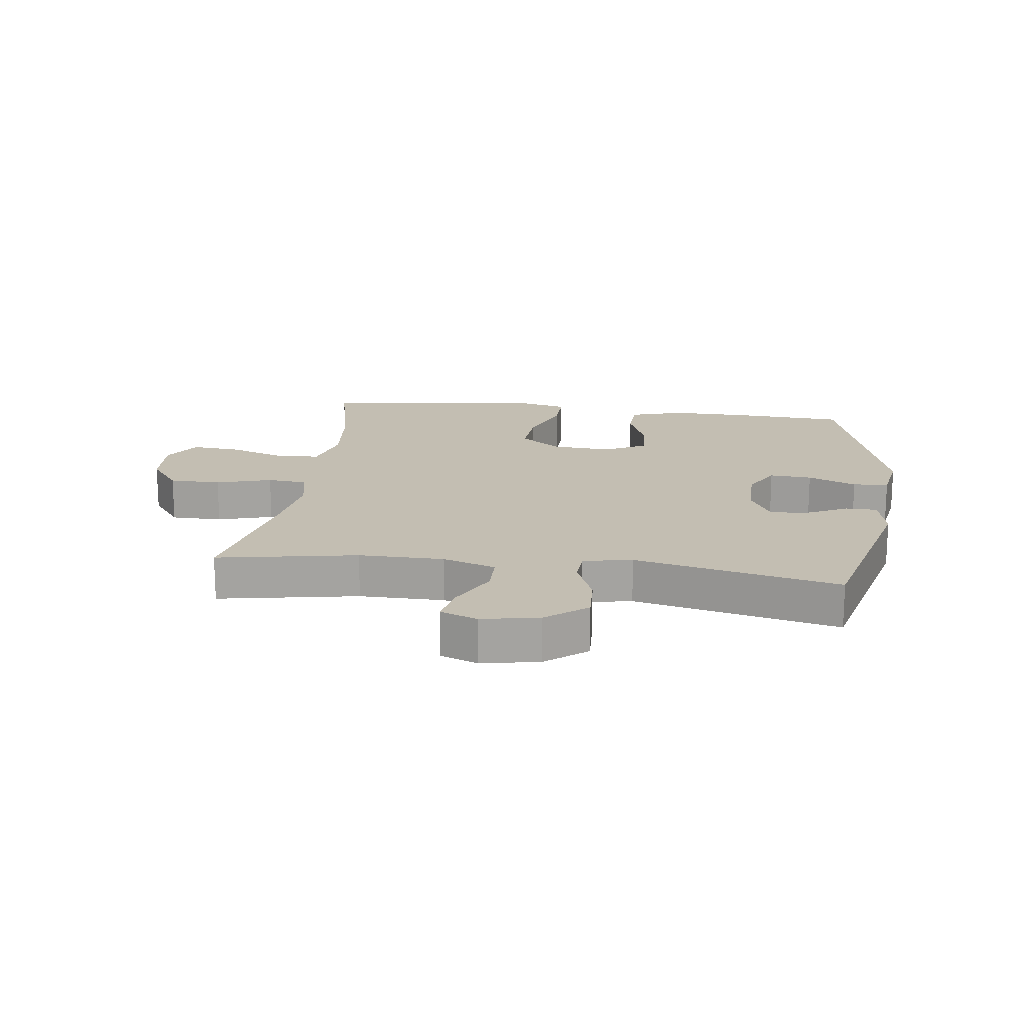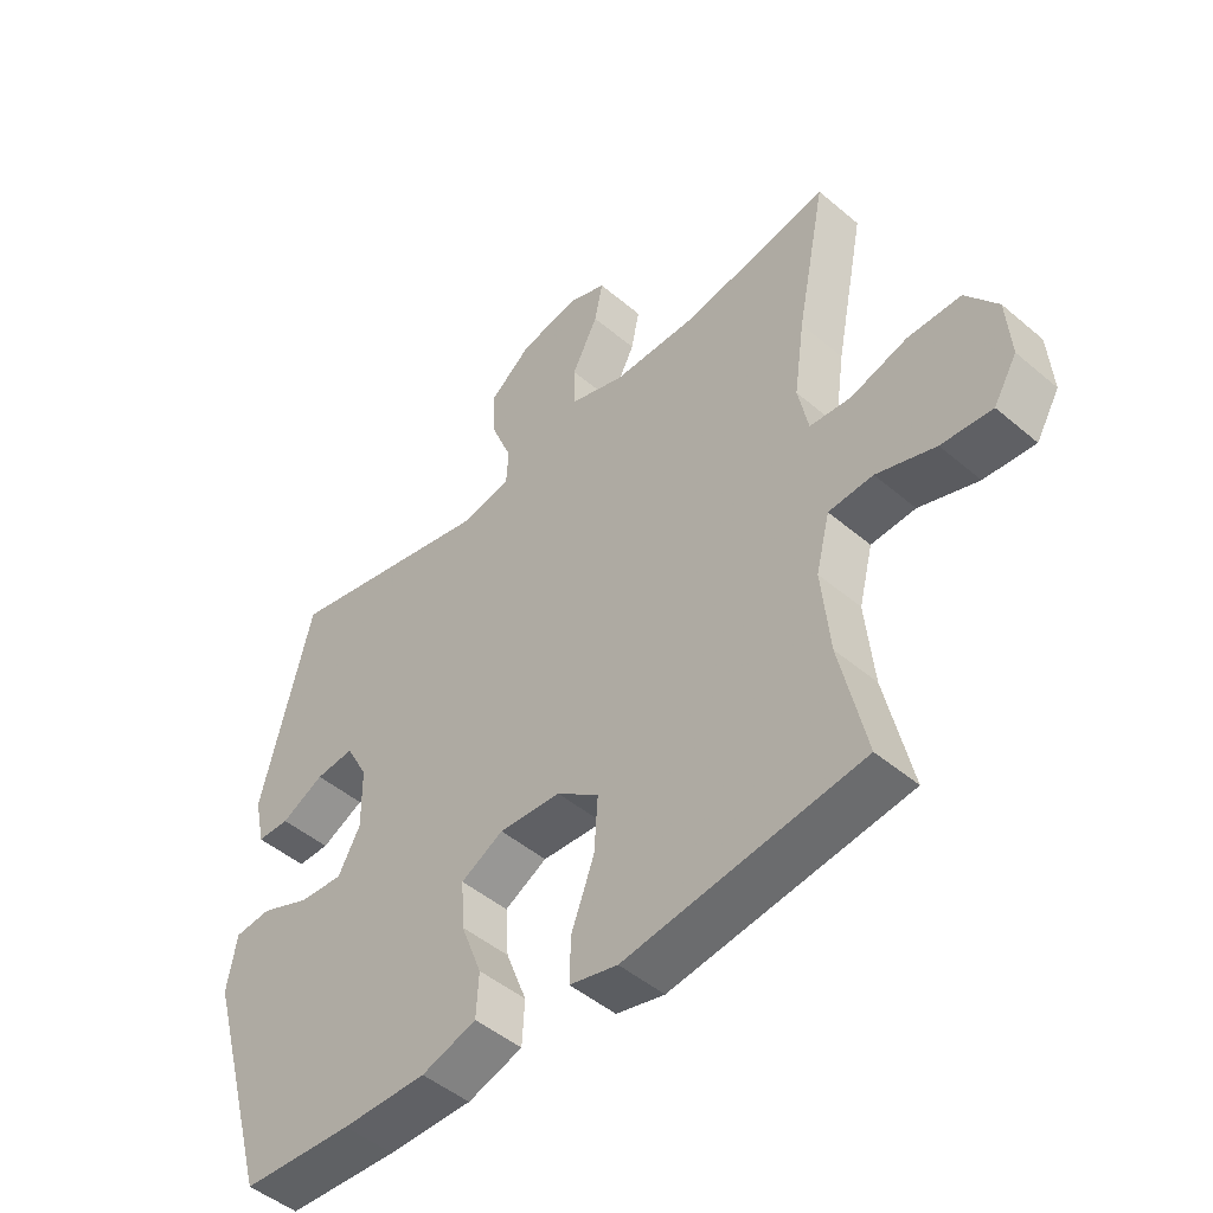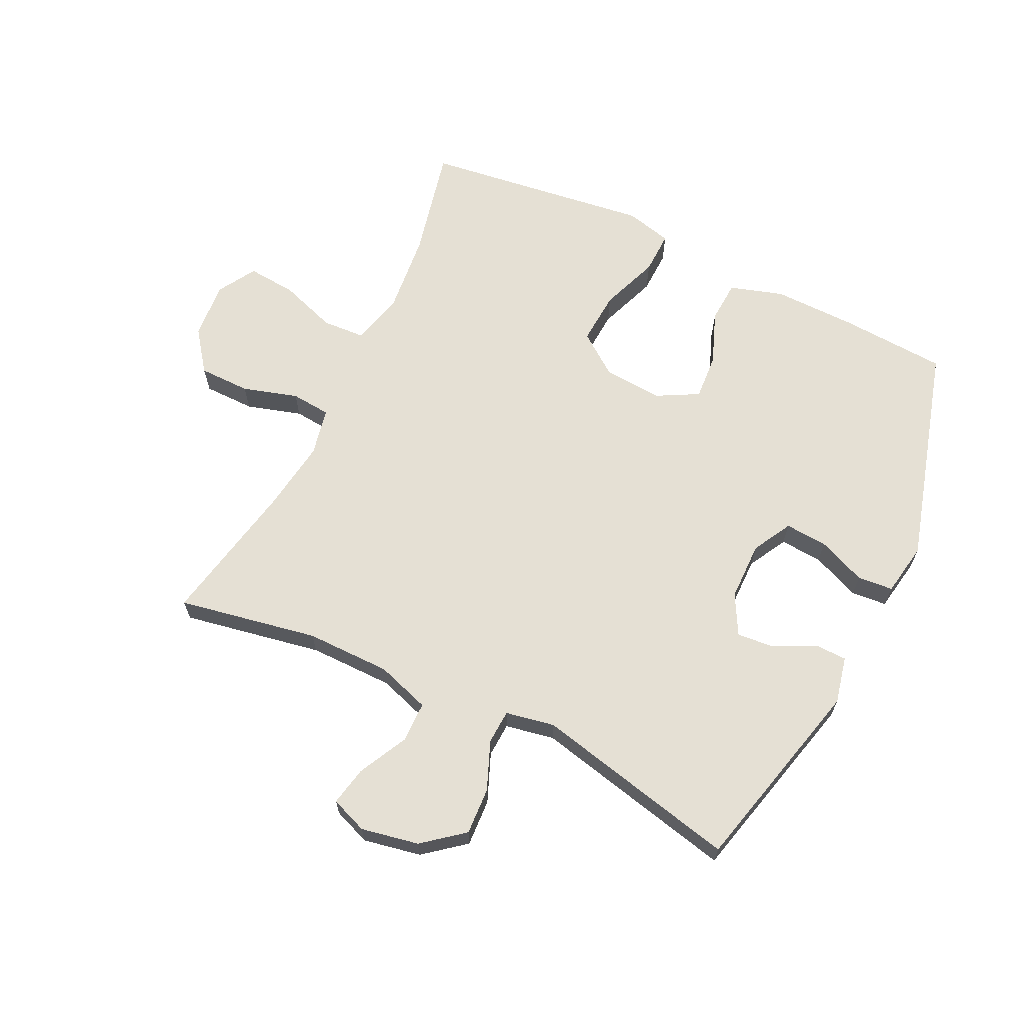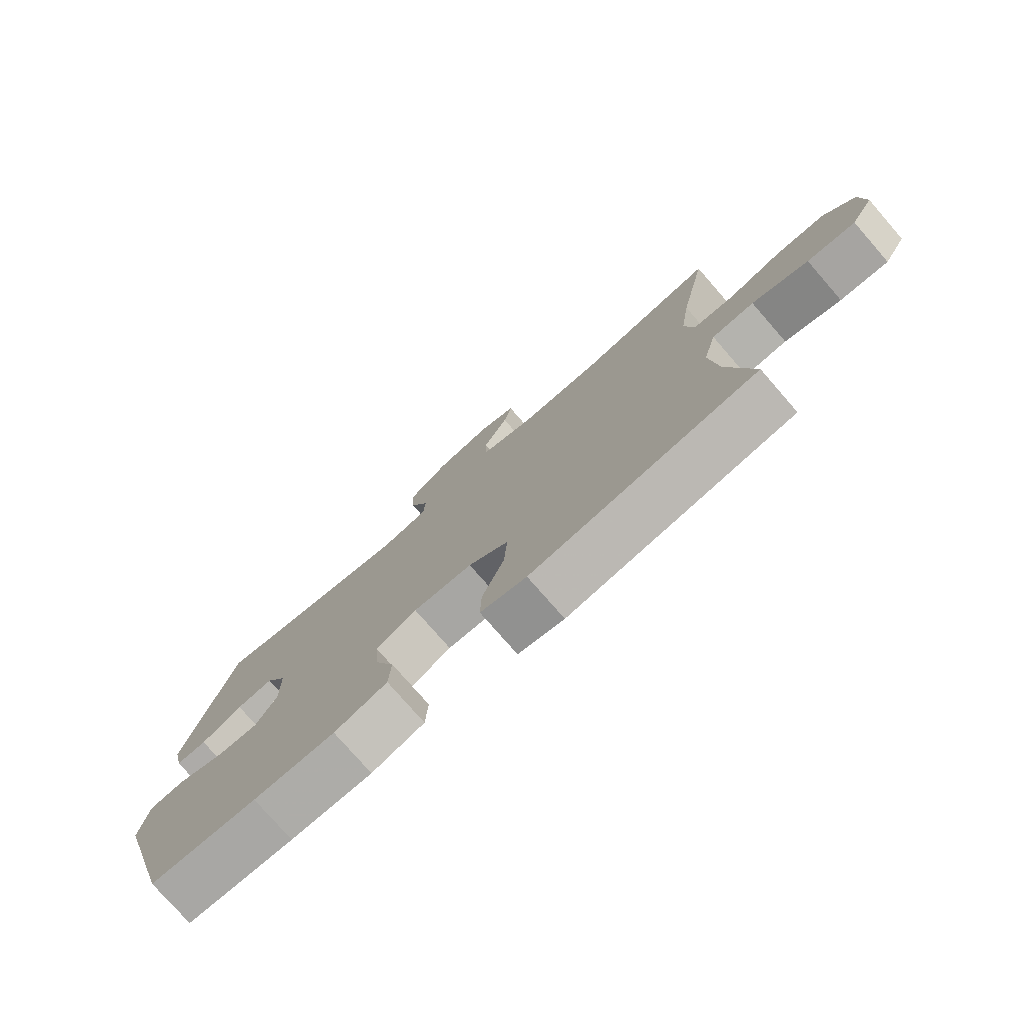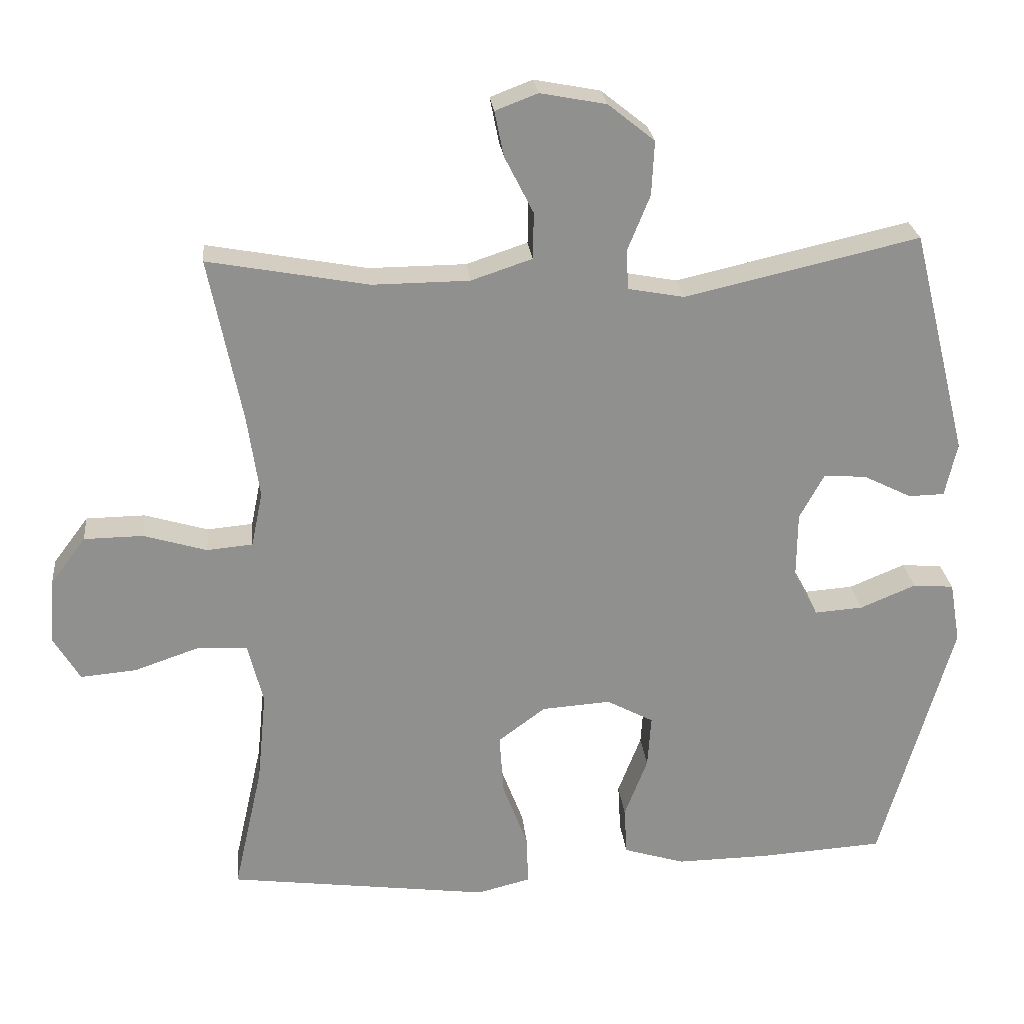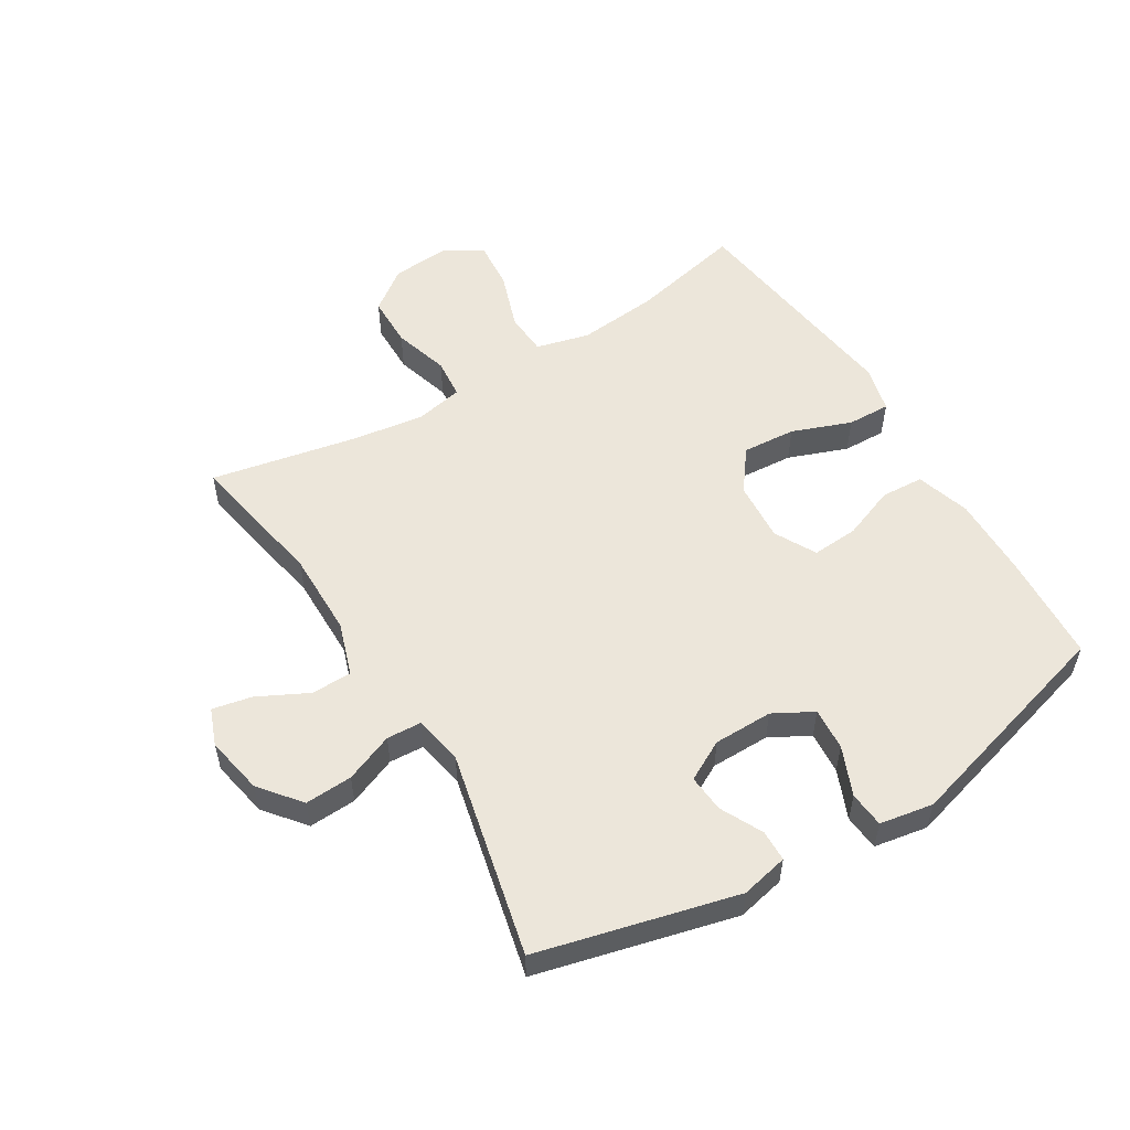
<metadata>
{"format":"obj","ext":"obj","renderer":"f3d","projection":"perspective","resolution":1024,"background":"white","views":[{"elev":17.5,"azim":7.5,"up":"+Y"},{"elev":-47.8,"azim":-133.6,"up":"+Z"},{"elev":65.6,"azim":25.7,"up":"+Y"},{"elev":-77.4,"azim":-138.9,"up":"+Z"},{"elev":24.9,"azim":-5.8,"up":"+Z"},{"elev":54.3,"azim":58.7,"up":"+Y"}]}
</metadata>
<code>
v -0.5 0.07 -0.5
v -0.459 0.07 -0.317
v -0.446 0.07 -0.186
v -0.468 0.07 -0.099
v -0.538 0.07 -0.095
v -0.631 0.07 -0.127
v -0.711 0.07 -0.134
v -0.748 0.07 -0.072
v -0.741 0.07 0.022
v -0.691 0.07 0.089
v -0.607 0.07 0.09
v -0.517 0.07 0.063
v -0.452 0.07 0.069
v -0.436 0.07 0.147
v -0.453 0.07 0.265
v -0.5 0.07 0.5
v -0.272 0.07 0.458
v -0.134 0.07 0.459
v -0.047 0.07 0.488
v -0.046 0.07 0.554
v -0.087 0.07 0.635
v -0.1 0.07 0.699
v -0.04 0.07 0.722
v 0.054 0.07 0.704
v 0.12 0.07 0.651
v 0.116 0.07 0.574
v 0.084 0.07 0.495
v 0.087 0.07 0.439
v 0.167 0.07 0.424
v 0.5 0.07 0.5
v 0.58 0.07 0.179
v 0.563 0.07 0.102
v 0.512 0.07 0.101
v 0.444 0.07 0.135
v 0.383 0.07 0.14
v 0.348 0.07 0.075
v 0.347 0.07 -0.021
v 0.382 0.07 -0.085
v 0.451 0.07 -0.08
v 0.53 0.07 -0.047
v 0.588 0.07 -0.052
v 0.603 0.07 -0.139
v 0.5 0.07 -0.5
v 0.324 0.07 -0.511
v 0.19 0.07 -0.513
v 0.103 0.07 -0.486
v 0.099 0.07 -0.417
v 0.132 0.07 -0.331
v 0.137 0.07 -0.256
v 0.07 0.07 -0.22
v -0.028 0.07 -0.227
v -0.095 0.07 -0.277
v -0.089 0.07 -0.364
v -0.053 0.07 -0.46
v -0.051 0.07 -0.53
v -0.127 0.07 -0.549
v -0.248 0.07 -0.533
v -0.5 0 -0.5
v -0.459 0 -0.317
v -0.446 0 -0.186
v -0.468 0 -0.099
v -0.538 0 -0.095
v -0.631 0 -0.127
v -0.711 0 -0.134
v -0.748 0 -0.072
v -0.741 0 0.022
v -0.691 0 0.089
v -0.607 0 0.09
v -0.517 0 0.063
v -0.452 0 0.069
v -0.436 0 0.147
v -0.453 0 0.265
v -0.5 0 0.5
v -0.272 0 0.458
v -0.134 0 0.459
v -0.047 0 0.488
v -0.046 0 0.554
v -0.087 0 0.635
v -0.1 0 0.699
v -0.04 0 0.722
v 0.054 0 0.704
v 0.12 0 0.651
v 0.116 0 0.574
v 0.084 0 0.495
v 0.087 0 0.439
v 0.167 0 0.424
v 0.5 0 0.5
v 0.58 0 0.179
v 0.563 0 0.102
v 0.512 0 0.101
v 0.444 0 0.135
v 0.383 0 0.14
v 0.348 0 0.075
v 0.347 0 -0.021
v 0.382 0 -0.085
v 0.451 0 -0.08
v 0.53 0 -0.047
v 0.588 0 -0.052
v 0.603 0 -0.139
v 0.5 0 -0.5
v 0.324 0 -0.511
v 0.19 0 -0.513
v 0.103 0 -0.486
v 0.099 0 -0.417
v 0.132 0 -0.331
v 0.137 0 -0.256
v 0.07 0 -0.22
v -0.028 0 -0.227
v -0.095 0 -0.277
v -0.089 0 -0.364
v -0.053 0 -0.46
v -0.051 0 -0.53
v -0.127 0 -0.549
v -0.248 0 -0.533
f 55 56 57
f 54 55 57
f 53 54 57
f 57 1 2
f 53 57 2
f 52 53 2
f 51 52 2 3
f 50 51 3 4
f 46 47 48
f 45 46 48
f 44 45 48
f 43 44 48
f 42 43 48
f 41 42 48
f 40 41 48
f 39 40 48
f 38 39 48 49
f 37 38 49 50
f 32 33 34
f 31 32 34
f 30 31 34
f 29 30 34
f 28 29 34 35
f 25 26 27
f 24 25 27
f 23 24 27
f 22 23 27
f 21 22 27
f 20 21 27
f 19 20 27 28
f 28 35 36
f 19 28 36
f 18 19 36
f 15 16 17
f 36 37 50
f 18 36 50
f 17 18 50
f 15 17 50
f 14 15 50
f 10 11 12
f 9 10 12
f 8 9 12
f 7 8 12
f 6 7 12
f 5 6 12
f 13 14 50 4
f 4 5 12 13
f 114 113 112
f 114 112 111
f 114 111 110
f 59 58 114
f 59 114 110
f 59 110 109
f 60 59 109 108
f 61 60 108 107
f 105 104 103
f 105 103 102
f 105 102 101
f 105 101 100
f 105 100 99
f 105 99 98
f 105 98 97
f 105 97 96
f 106 105 96 95
f 107 106 95 94
f 91 90 89
f 91 89 88
f 91 88 87
f 91 87 86
f 92 91 86 85
f 84 83 82
f 84 82 81
f 84 81 80
f 84 80 79
f 84 79 78
f 84 78 77
f 85 84 77 76
f 93 92 85
f 93 85 76
f 93 76 75
f 74 73 72
f 107 94 93
f 107 93 75
f 107 75 74
f 107 74 72
f 107 72 71
f 69 68 67
f 69 67 66
f 69 66 65
f 69 65 64
f 69 64 63
f 69 63 62
f 61 107 71 70
f 70 69 62 61
f 1 58 59 2
f 2 59 60 3
f 3 60 61 4
f 4 61 62 5
f 5 62 63 6
f 6 63 64 7
f 7 64 65 8
f 8 65 66 9
f 9 66 67 10
f 10 67 68 11
f 11 68 69 12
f 12 69 70 13
f 13 70 71 14
f 14 71 72 15
f 15 72 73 16
f 16 73 74 17
f 17 74 75 18
f 18 75 76 19
f 19 76 77 20
f 20 77 78 21
f 21 78 79 22
f 22 79 80 23
f 23 80 81 24
f 24 81 82 25
f 25 82 83 26
f 26 83 84 27
f 27 84 85 28
f 28 85 86 29
f 29 86 87 30
f 30 87 88 31
f 31 88 89 32
f 32 89 90 33
f 33 90 91 34
f 34 91 92 35
f 35 92 93 36
f 36 93 94 37
f 37 94 95 38
f 38 95 96 39
f 39 96 97 40
f 40 97 98 41
f 41 98 99 42
f 42 99 100 43
f 43 100 101 44
f 44 101 102 45
f 45 102 103 46
f 46 103 104 47
f 47 104 105 48
f 48 105 106 49
f 49 106 107 50
f 50 107 108 51
f 51 108 109 52
f 52 109 110 53
f 53 110 111 54
f 54 111 112 55
f 55 112 113 56
f 56 113 114 57
f 57 114 58 1

</code>
